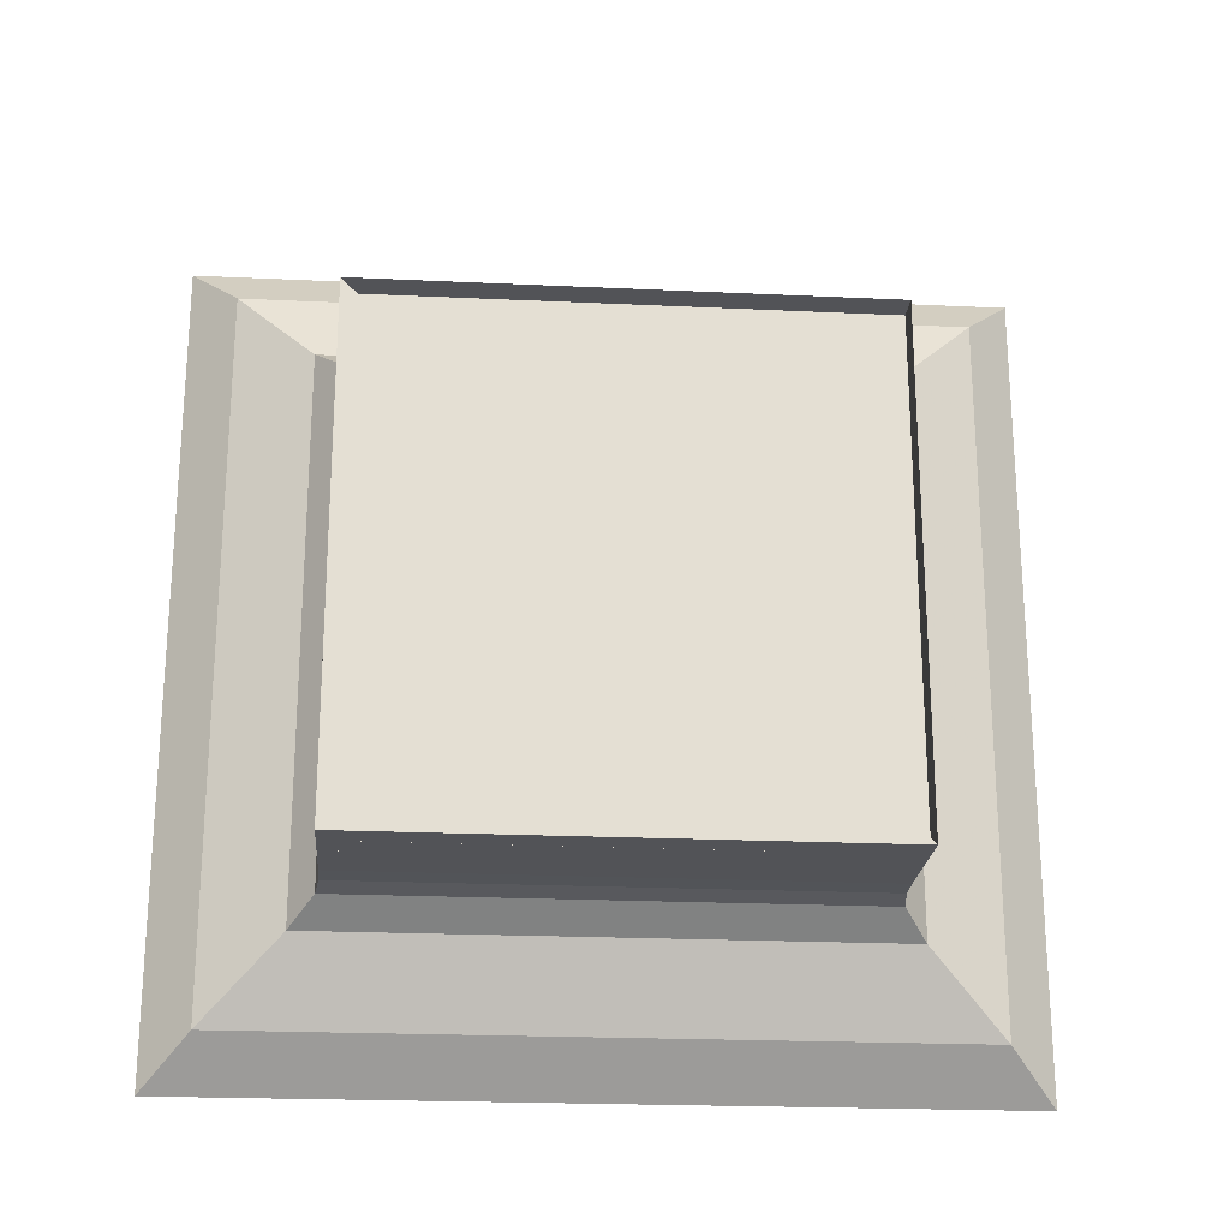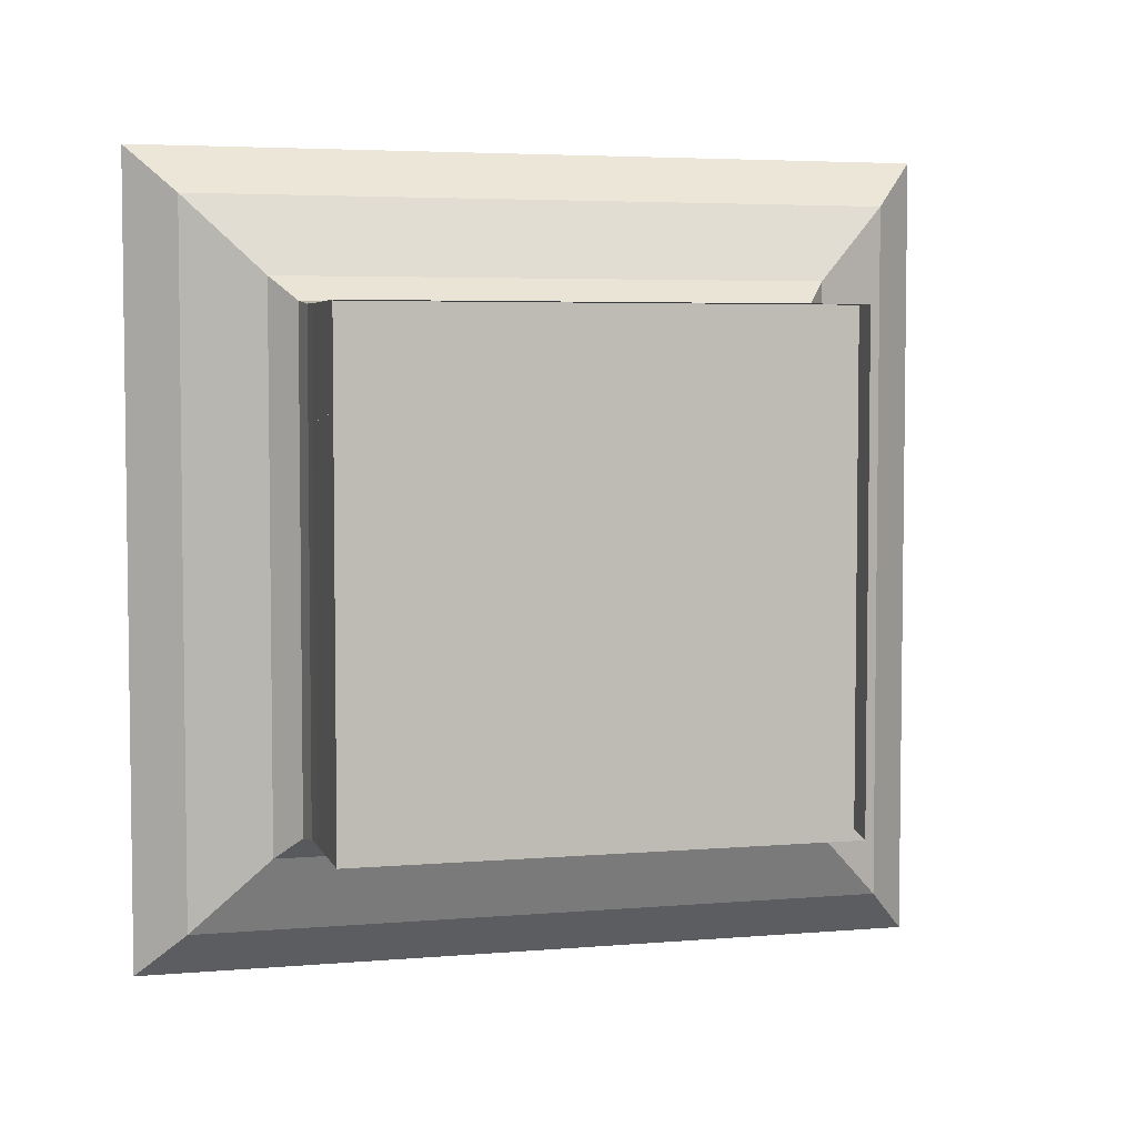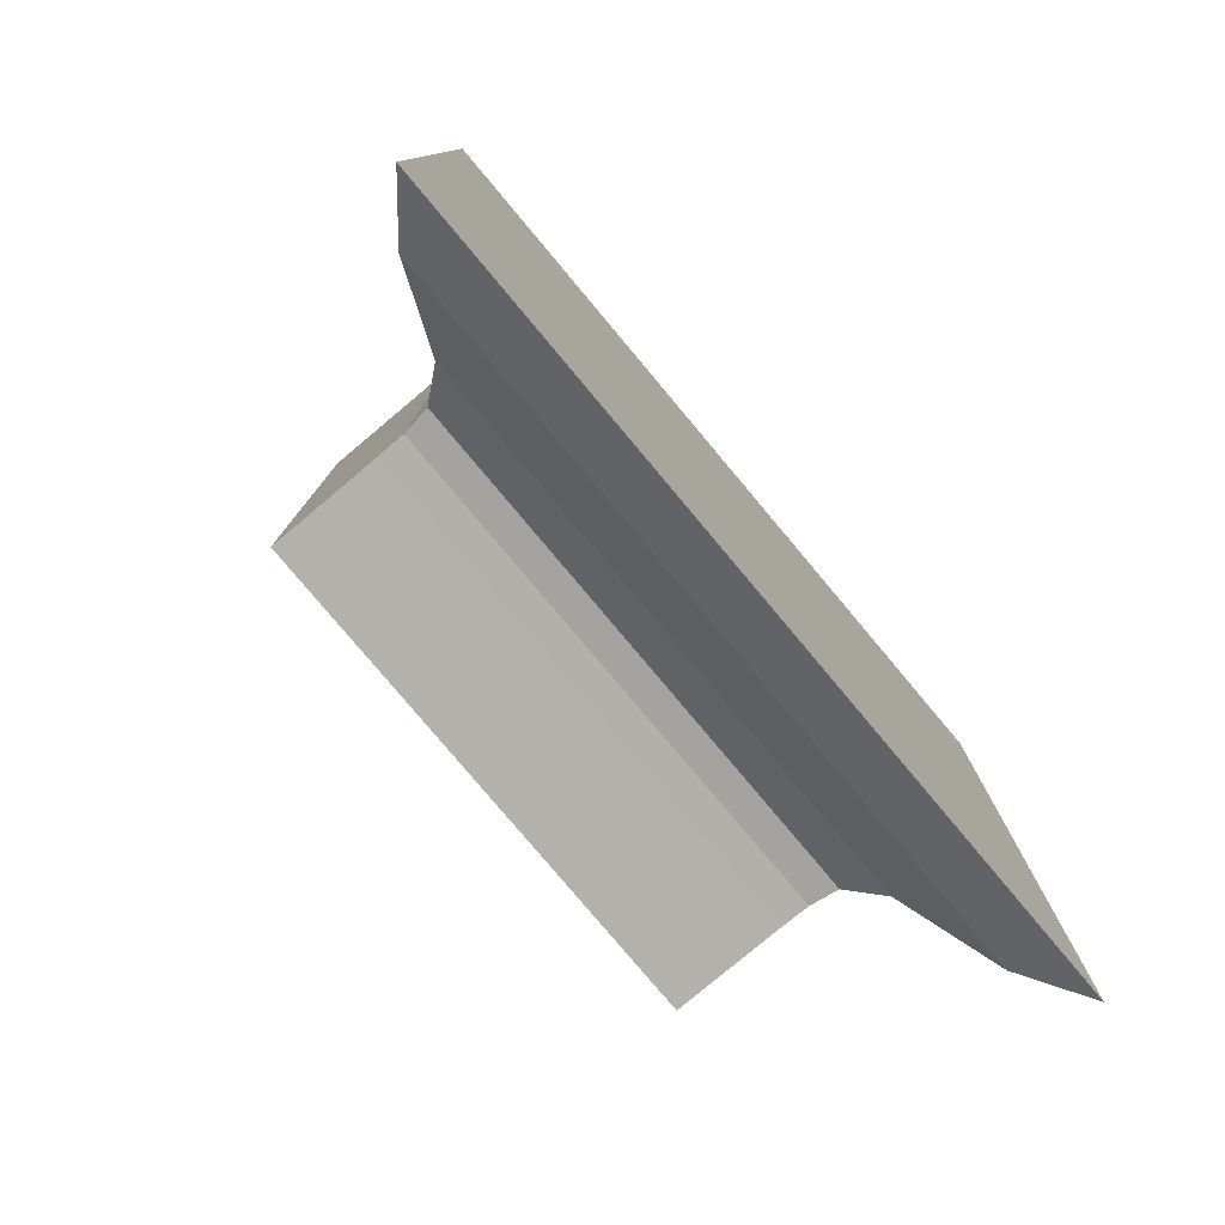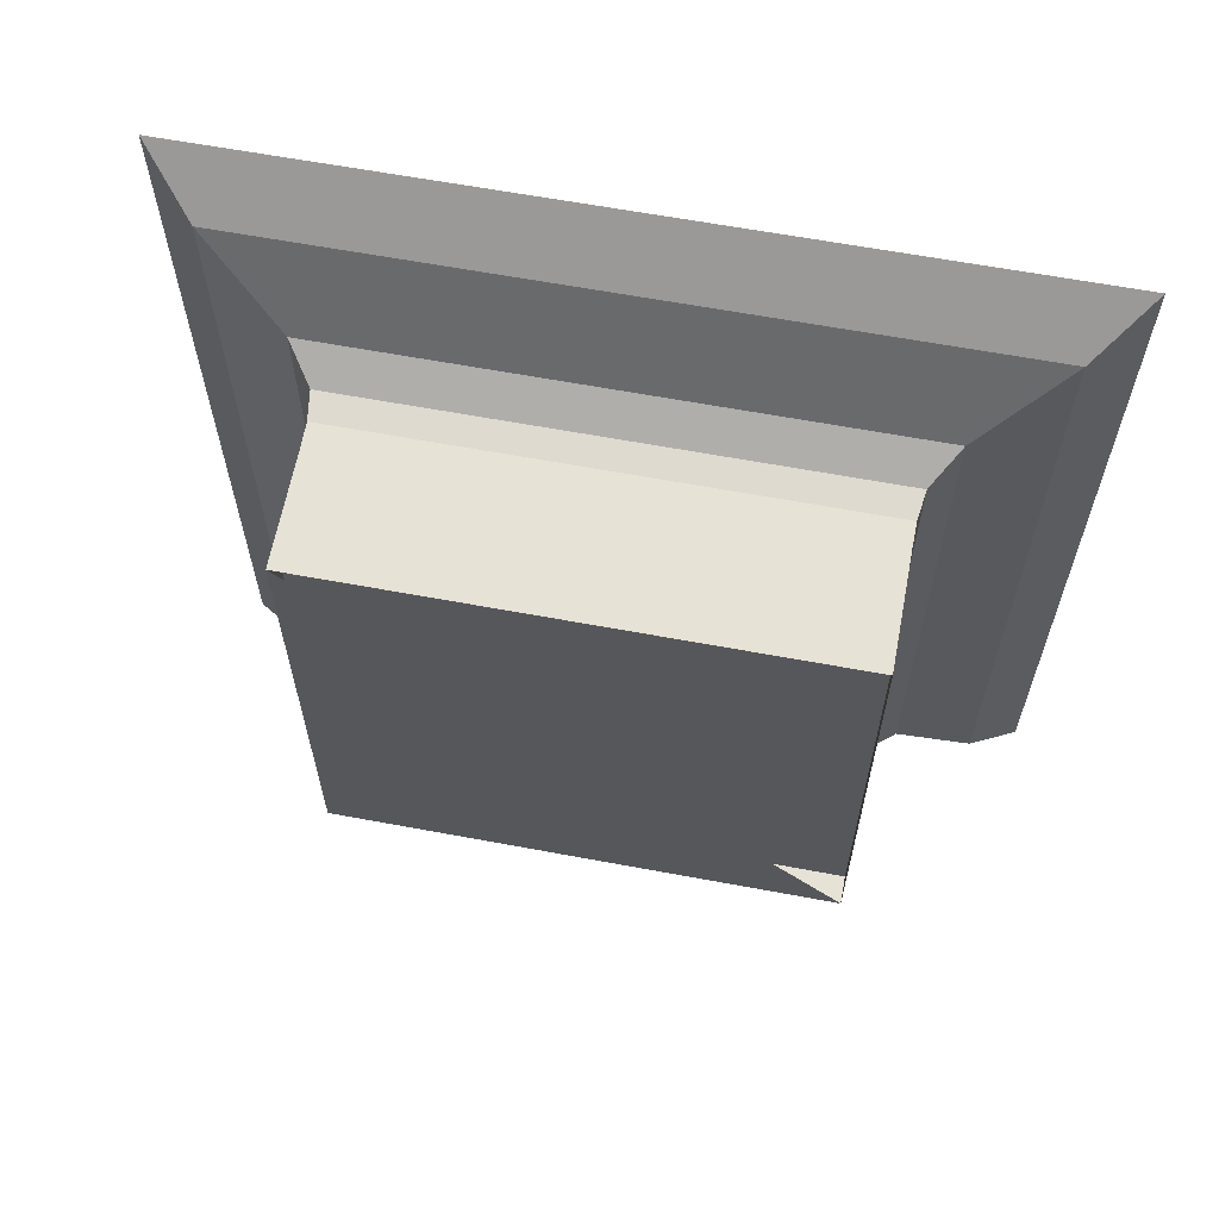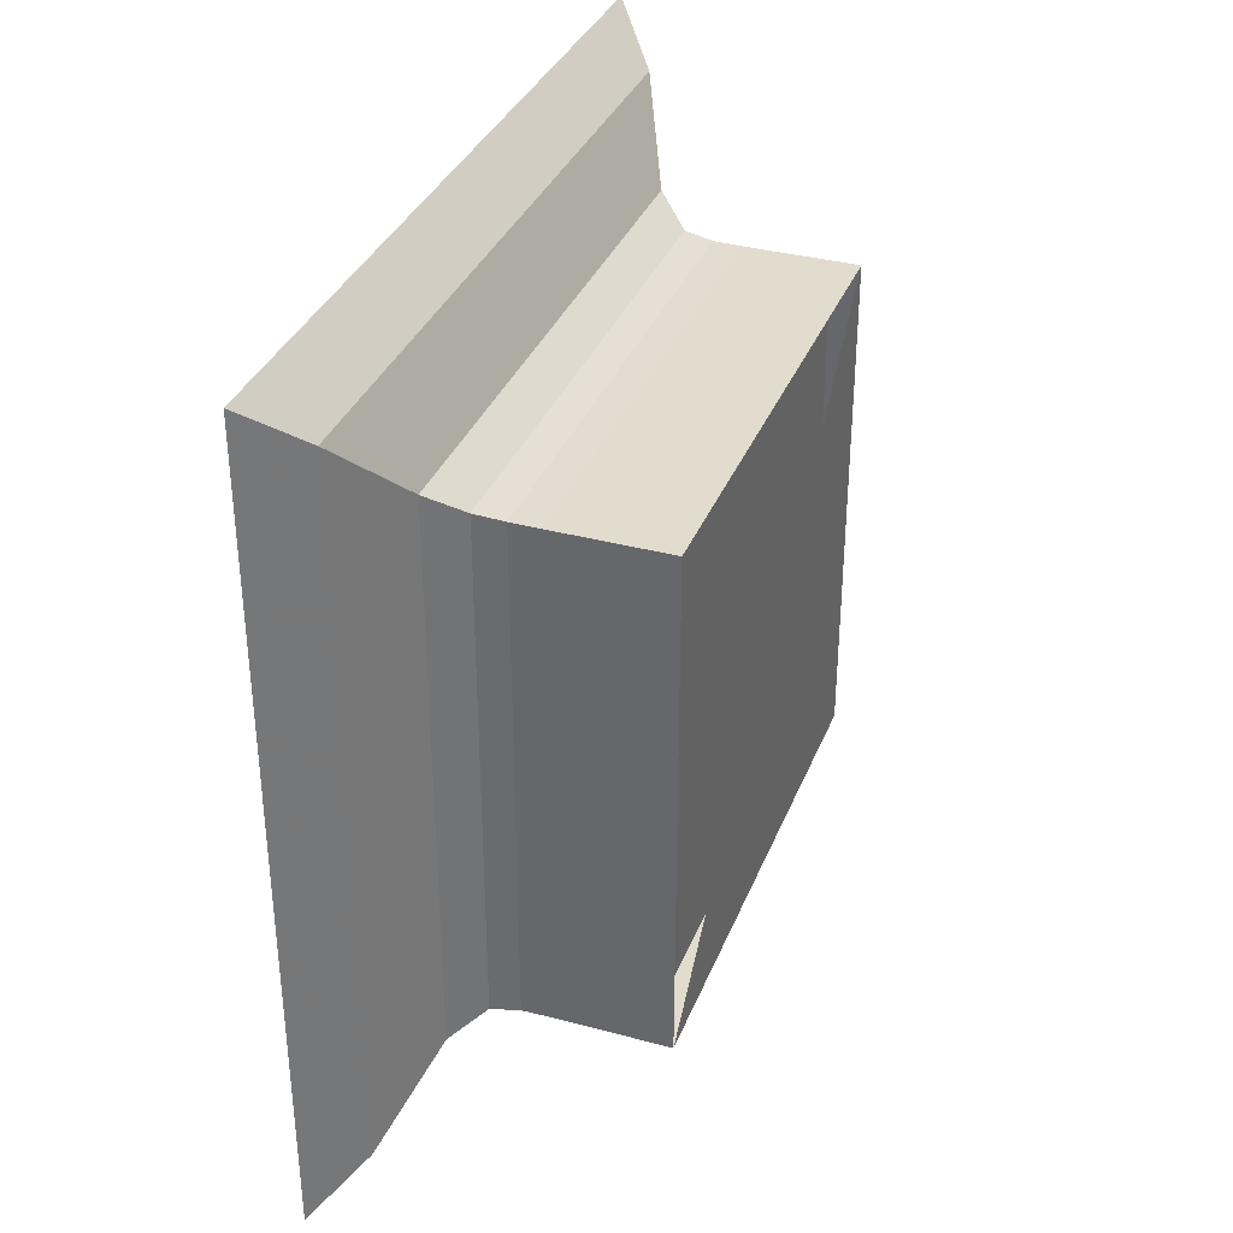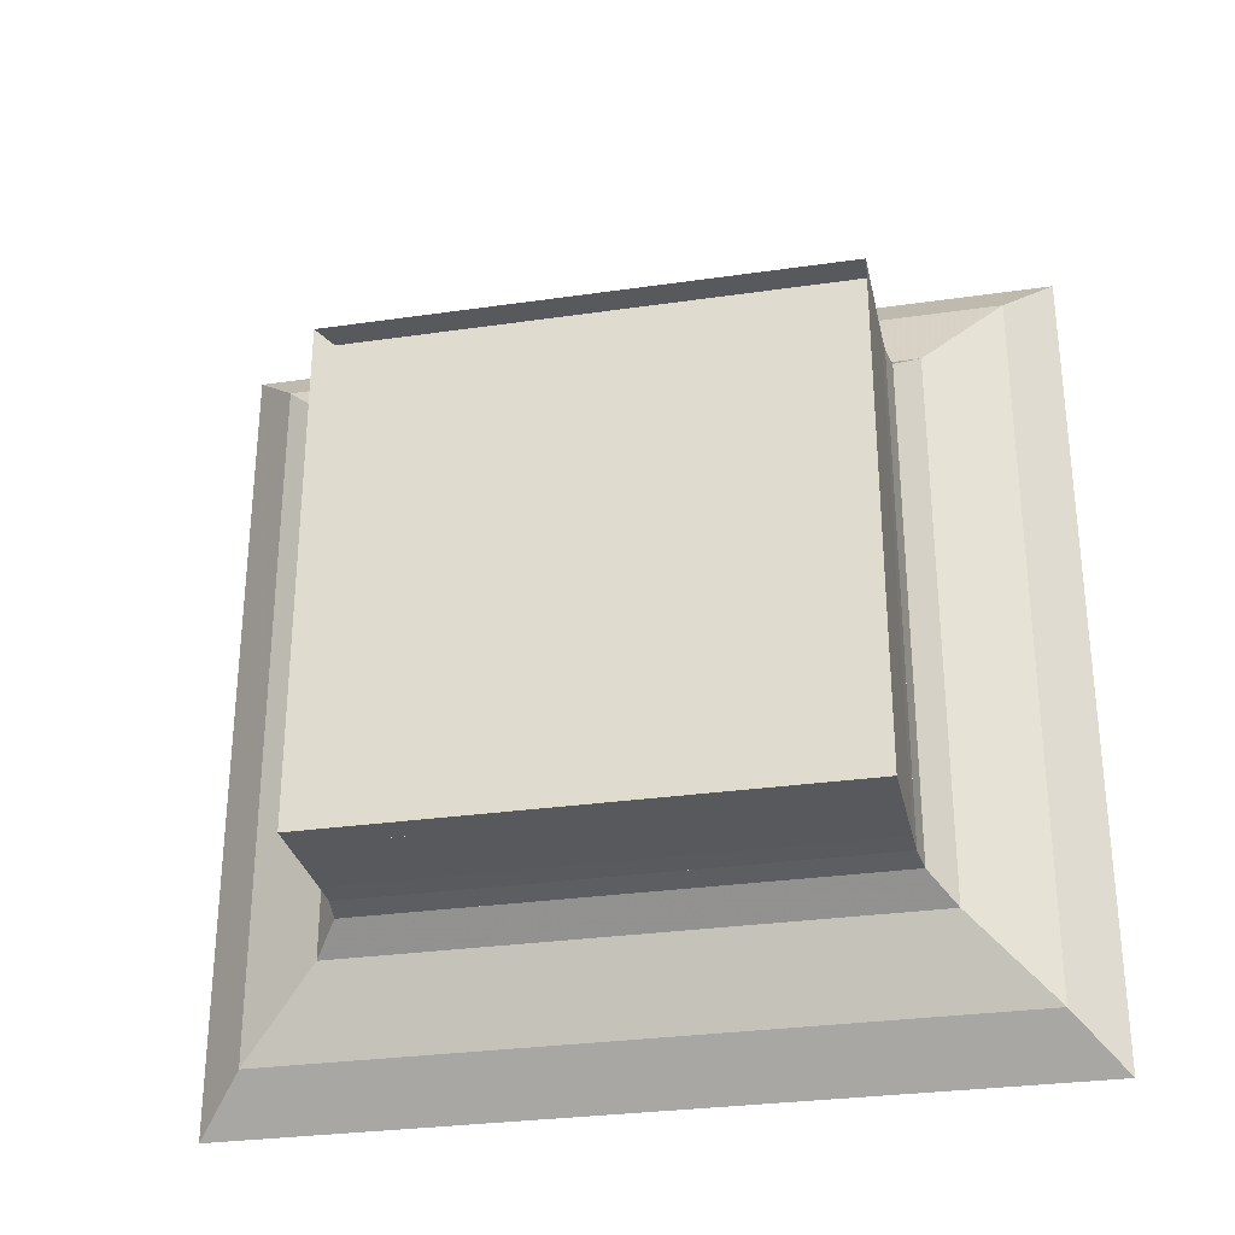
<metadata>
{"format":"obj","ext":"obj","renderer":"f3d","projection":"perspective","resolution":1024,"background":"white","views":[{"elev":-22.3,"azim":-94.6,"up":"+Y"},{"elev":4.6,"azim":-105.1,"up":"+Y"},{"elev":-79.1,"azim":40.0,"up":"+Z"},{"elev":62.9,"azim":-79.3,"up":"+Y"},{"elev":34.7,"azim":-160.2,"up":"+Z"},{"elev":-29.9,"azim":-78.1,"up":"+Y"}]}
</metadata>
<code>
v 0 -1 -1
v 0 -1 1
v 0 1 1
v 0 1 -1
v 0.1111 -1 -1
v 0.1111 -1 1
v 0.1111 1 1
v 0.1111 1 -1
v 0.2222 -1 -1
v 0.2222 -1 1
v 0.2222 1 1
v 0.2222 1 -1
v 0.3333 -1 -1
v 0.3333 -1 1
v 0.3333 1 1
v 0.3333 1 -1
v 0.4445 -1 -1
v 0.4445 -1 1
v 0.4445 1 1
v 0.4445 1 -1
v 0.5558 -1.002 -1.002
v 0.5558 -1.002 1.002
v 0.5558 1.002 1.002
v 0.5558 1.002 -1.002
v 0.6687 -1.017 -1.017
v 0.6687 -1.017 1.017
v 0.6687 1.017 1.017
v 0.6687 1.017 -1.017
v 0.7926 -1.114 -1.114
v 0.7926 -1.114 1.114
v 0.7926 1.114 1.114
v 0.7926 1.114 -1.114
v 0.9513 -1.429 -1.429
v 0.9513 -1.429 1.429
v 0.9513 1.429 1.429
v 0.9513 1.429 -1.429
v 1.132 -1.623 -1.623
v 1.132 -1.623 1.623
v 1.132 1.623 1.623
v 1.132 1.623 -1.623
f 1 2 4 5
f 5 6 7 8
f 5 6 2 1
f 6 7 3 2
f 7 8 4 3
f 8 5 1 4
f 9 10 11 12
f 9 10 6 5
f 10 11 7 6
f 11 12 8 7
f 12 9 5 8
f 13 14 15 16
f 13 14 10 9
f 14 15 11 10
f 15 16 12 11
f 16 13 9 12
f 17 18 19 20
f 17 18 14 13
f 18 19 15 14
f 19 20 16 15
f 20 17 13 16
f 21 22 23 24
f 21 22 18 17
f 22 23 19 18
f 23 24 20 19
f 24 21 17 20
f 25 26 27 28
f 25 26 22 21
f 26 27 23 22
f 27 28 24 23
f 28 25 21 24
f 29 30 31 32
f 29 30 26 25
f 30 31 27 26
f 31 32 28 27
f 32 29 25 28
f 33 34 35 36
f 33 34 30 29
f 34 35 31 30
f 35 36 32 31
f 36 33 29 32
f 37 38 39 40
f 37 38 34 33
f 38 39 35 34
f 39 40 36 35
f 40 37 33 36

</code>
